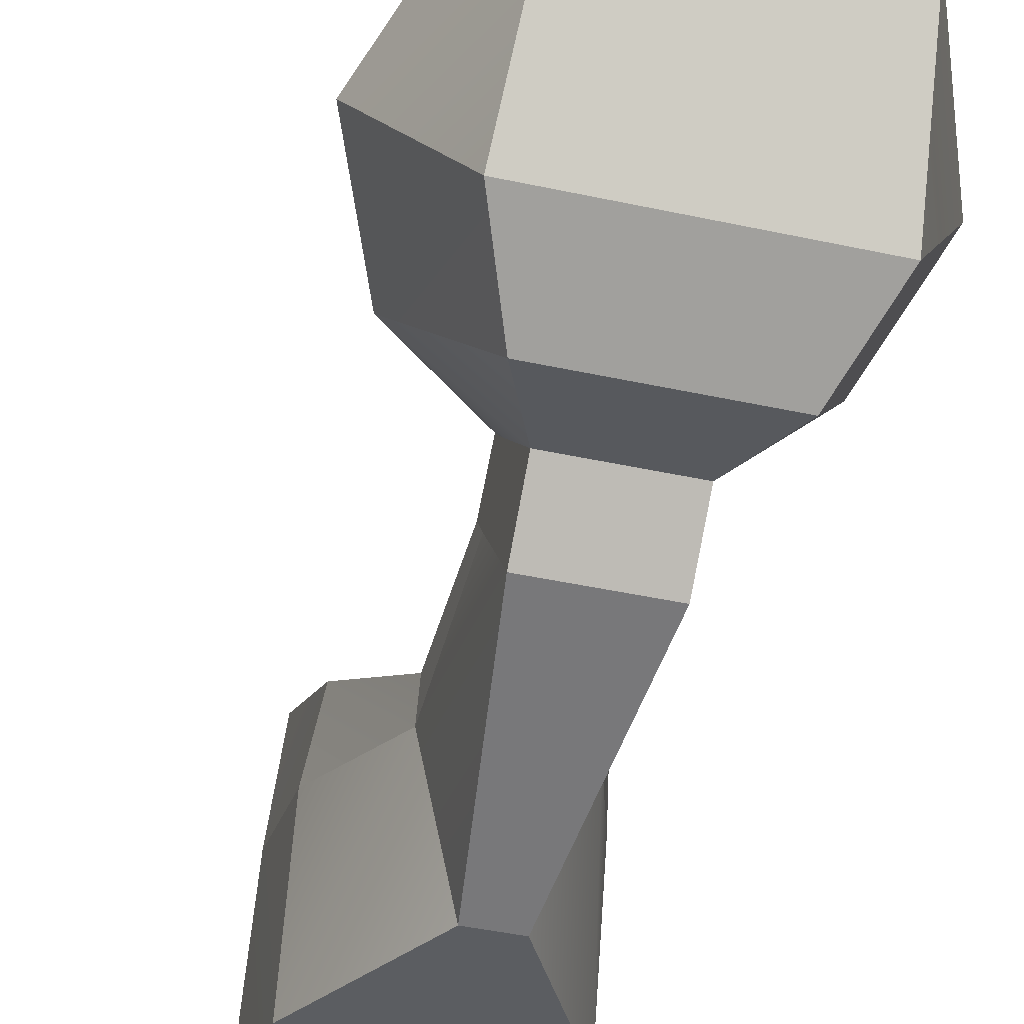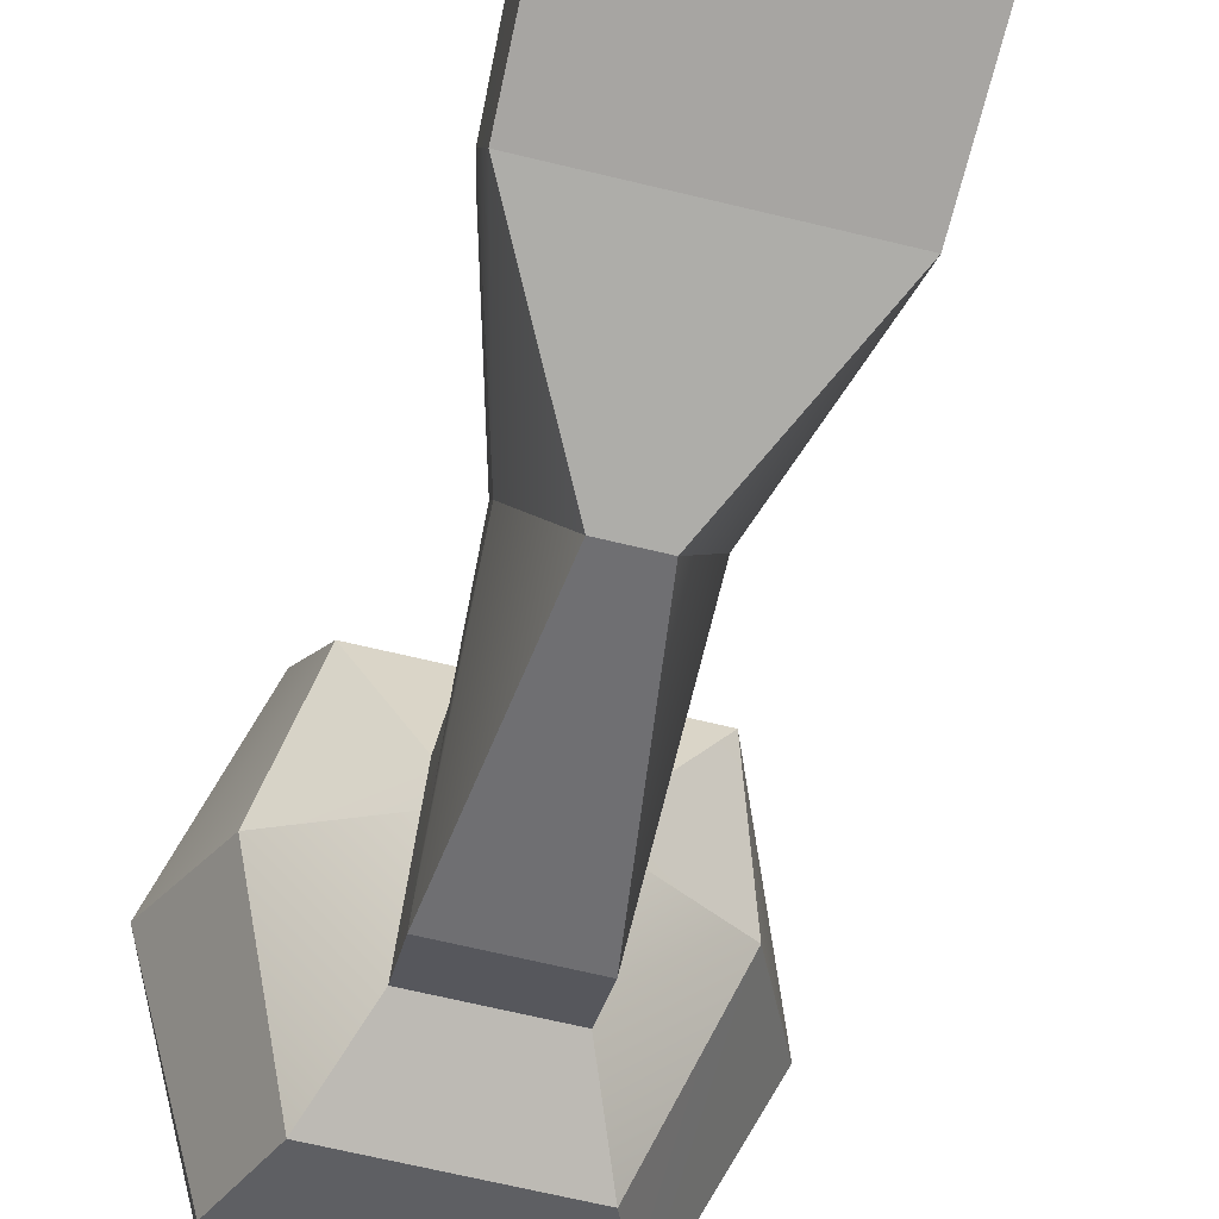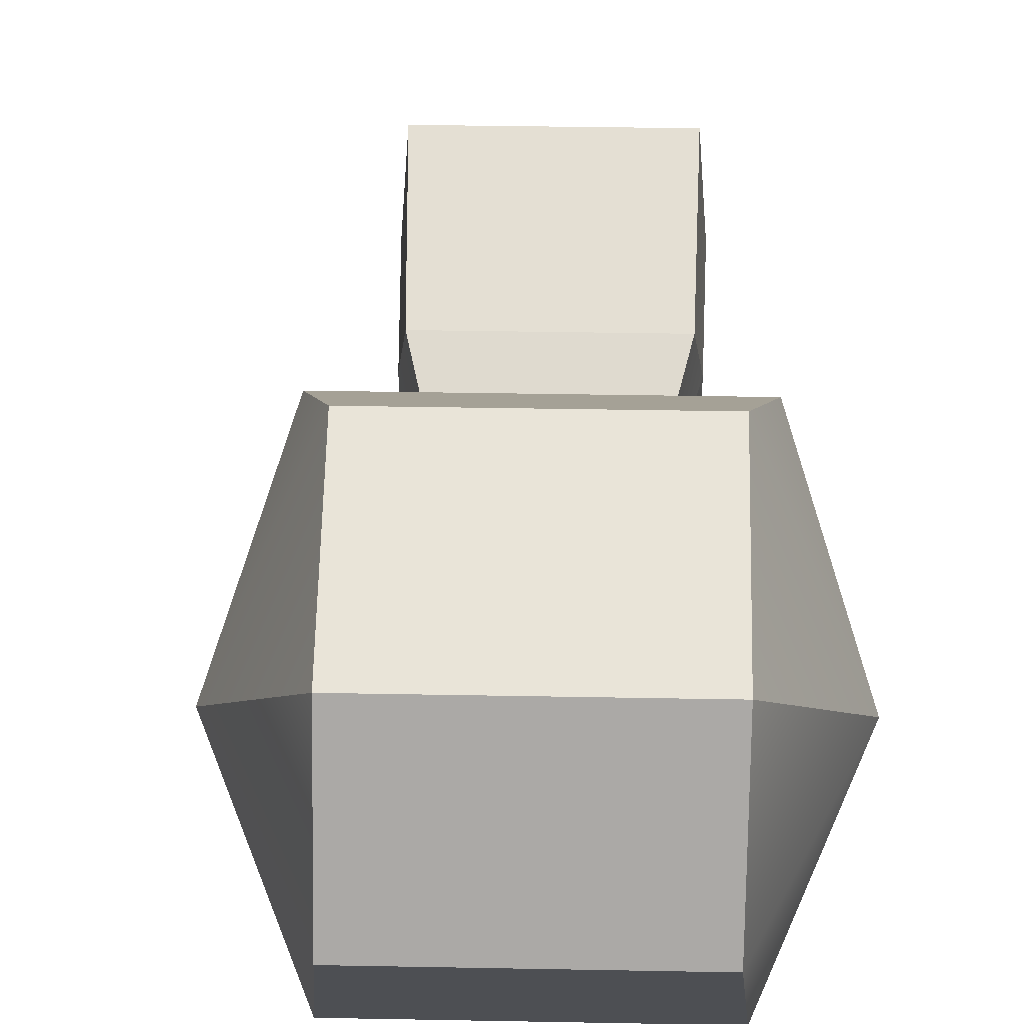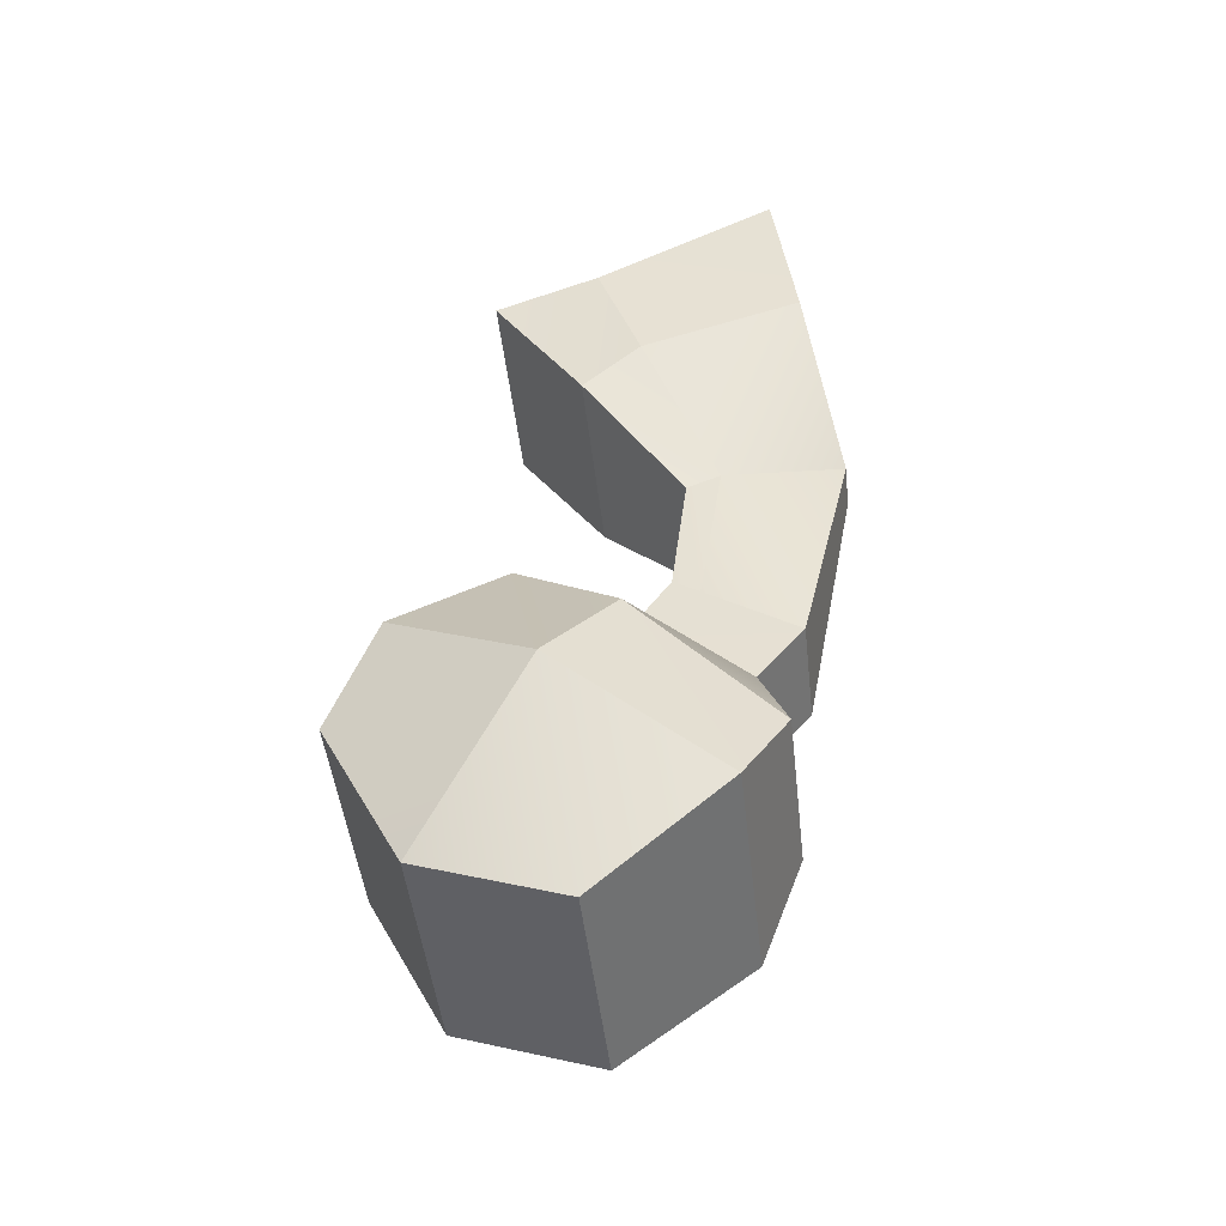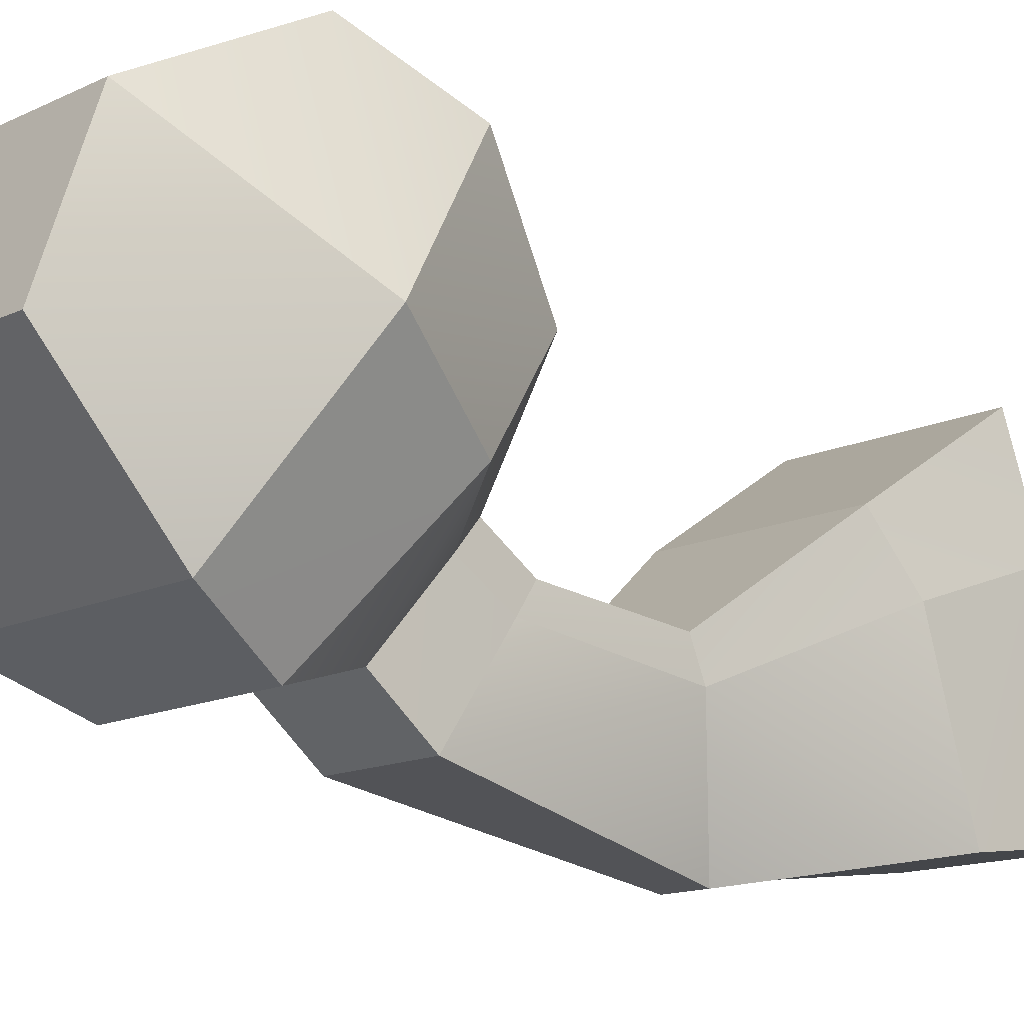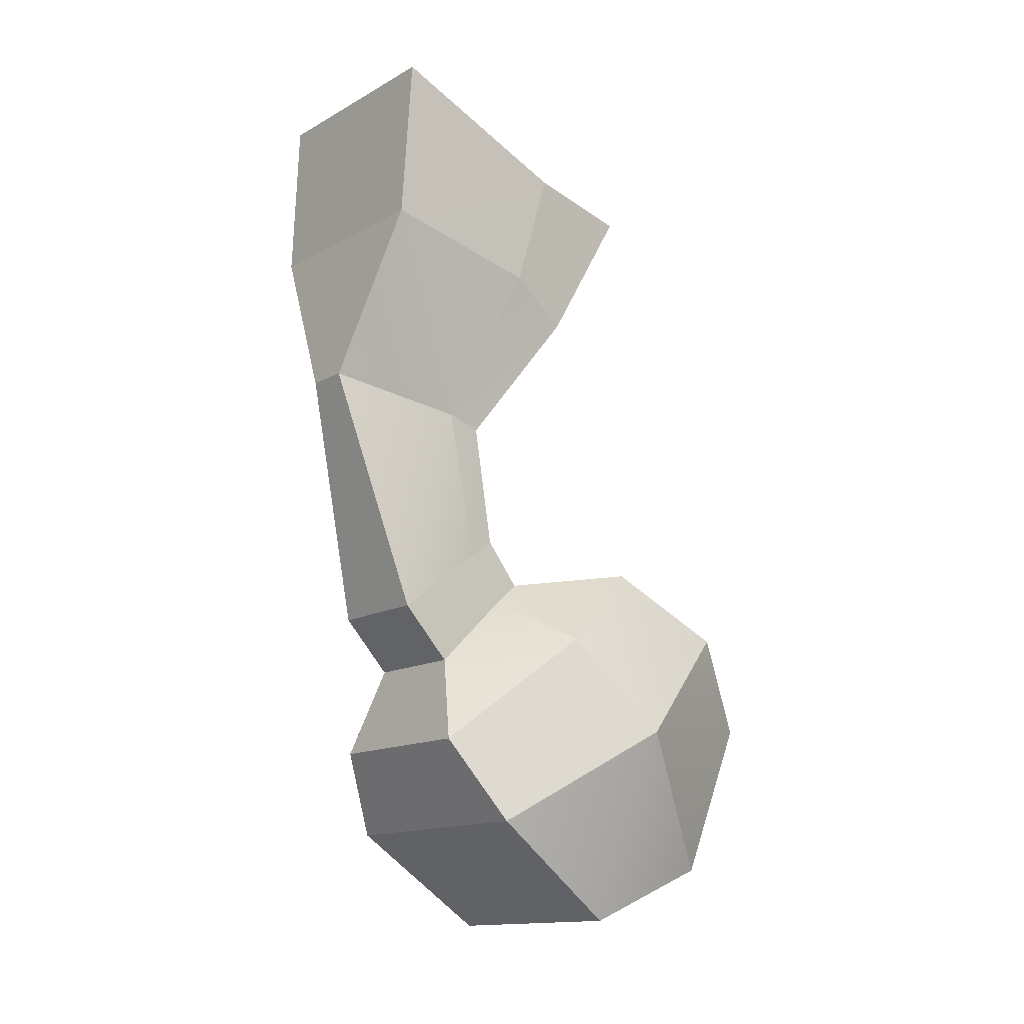
<metadata>
{"format":"obj","ext":"obj","renderer":"f3d","projection":"perspective","resolution":1024,"background":"white","views":[{"elev":-45.3,"azim":161.5,"up":"+Y"},{"elev":-67.1,"azim":-18.1,"up":"+Y"},{"elev":33.2,"azim":177.0,"up":"+Y"},{"elev":-51.6,"azim":-83.6,"up":"+Z"},{"elev":-13.0,"azim":-136.0,"up":"+Y"},{"elev":-8.2,"azim":50.5,"up":"+Z"}]}
</metadata>
<code>
g default
v -4.792 -5.217 -3.694
v 4.257 -5.217 -2.981
v -4.632 1.572 -5.725
v 4.417 1.572 -5.012
v -4.13 4.107 -7.544
v 4.206 4.107 -6.887
v -2.114 0.08203 -12.69
v 3.02 0.08203 -12.28
v -1.433 0.8284 -17.86
v 3.156 0.8284 -17.49
v -1.378 -0.2567 -18.55
v 3.211 -0.2567 -18.19
v -1.177 -4.088 -21.1
v 3.412 -4.088 -20.74
v -0.6658 -6.439 -10.32
v 1.218 -6.439 -10.17
v 2.974 -1.339 -11.7
v -2.159 -1.339 -12.11
v -1.306 2.166 -19.8
v -1.238 1.092 -20.67
v 3.309 2.166 -19.44
v 3.378 1.092 -20.3
v -0.9924 -2.139 -23.45
v 3.597 -2.139 -23.09
v -5.496 -4.374 3.35
v -5.18 3.345 -0.6597
v 3.85 -4.374 4.086
v 4.166 3.345 0.07629
v -4.729 7.834 -1.842
v 3.905 7.834 -1.162
v -4.512 11.16 -22.74
v -6.549 5.114 -27.57
v 6.935 11.16 -21.84
v 9.704 5.114 -26.29
v -3.285 -1.405 -31
v 7.109 -1.405 -30.18
v -3.198 13.33 -26.87
v -2.688 10.04 -33.36
v 6.285 13.33 -26.12
v 6.796 10.04 -32.61
v -2.473 4.105 -35.39
v 6.956 4.105 -34.65
v 5.847 6.613 -18.9
v -3.897 6.613 -19.67
v -4.918 2.418 -23.11
v -2.131 -3.239 -27.22
v 5.356 -3.239 -26.63
v 7.394 2.418 -22.14
g tail
f 26 25 28
f 28 25 27
f 29 26 30
f 30 26 28
f 7 5 8
f 8 5 6
f 9 7 10
f 10 7 8
f 38 37 40
f 40 37 39
f 38 40 41
f 41 40 42
f 15 13 16
f 16 13 14
f 1 15 2
f 2 15 16
f 16 14 17
f 17 14 12
f 16 17 2
f 2 17 4
f 17 12 8
f 8 12 10
f 4 17 6
f 6 17 8
f 15 18 13
f 13 18 11
f 15 1 18
f 18 1 3
f 18 7 11
f 11 7 9
f 3 5 18
f 18 5 7
f 19 9 21
f 21 9 10
f 9 19 11
f 11 19 20
f 10 12 21
f 21 12 22
f 11 20 13
f 13 20 23
f 12 14 22
f 22 14 24
f 23 24 13
f 13 24 14
f 25 1 27
f 27 1 2
f 3 1 26
f 26 1 25
f 4 28 2
f 2 28 27
f 3 26 5
f 5 26 29
f 4 6 28
f 28 6 30
f 29 30 5
f 5 30 6
f 43 44 21
f 21 44 19
f 20 19 45
f 45 19 44
f 22 48 21
f 21 48 43
f 20 45 23
f 23 45 46
f 22 24 48
f 48 24 47
f 47 24 46
f 46 24 23
f 37 31 39
f 39 31 33
f 31 37 32
f 32 37 38
f 33 34 39
f 39 34 40
f 35 32 41
f 41 32 38
f 36 42 34
f 34 42 40
f 41 42 35
f 35 42 36
f 31 44 33
f 33 44 43
f 45 44 32
f 32 44 31
f 46 45 35
f 35 45 32
f 36 47 35
f 35 47 46
f 47 36 48
f 48 36 34
f 48 34 43
f 43 34 33

</code>
